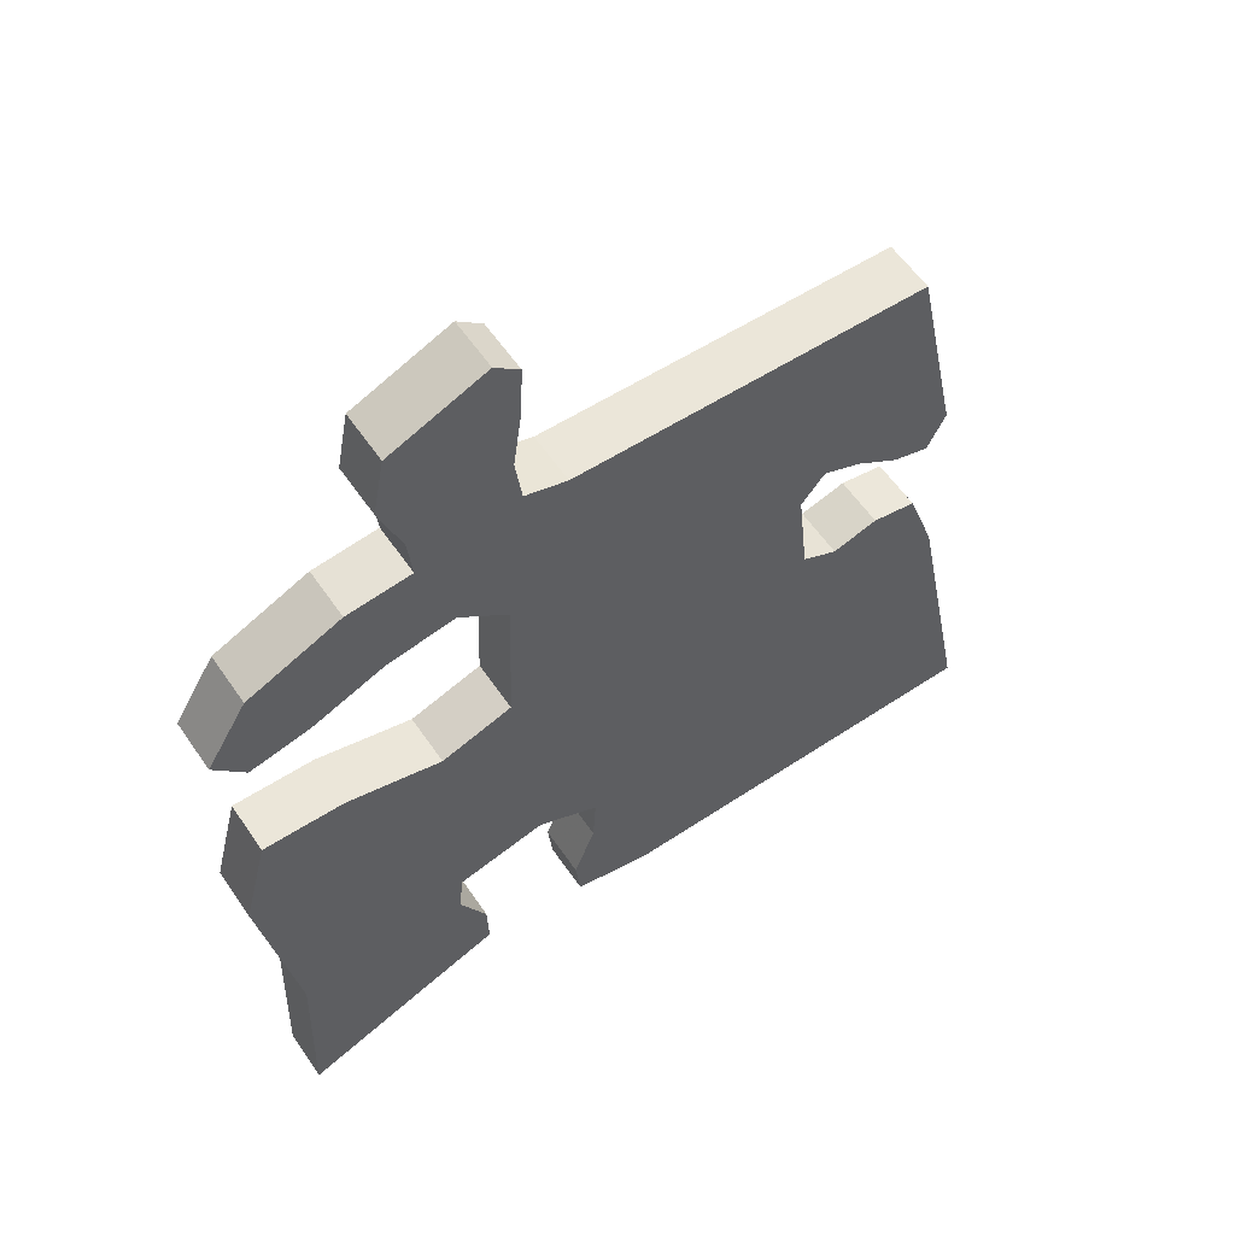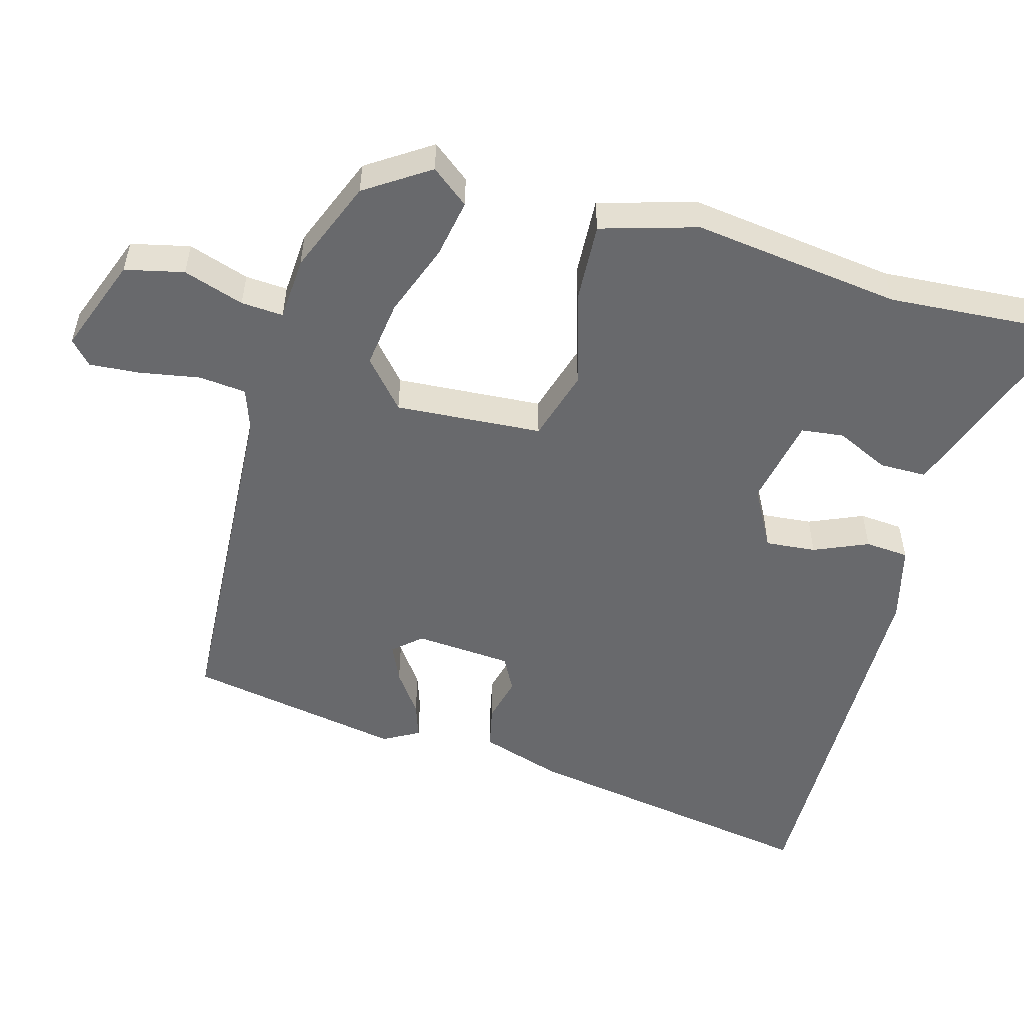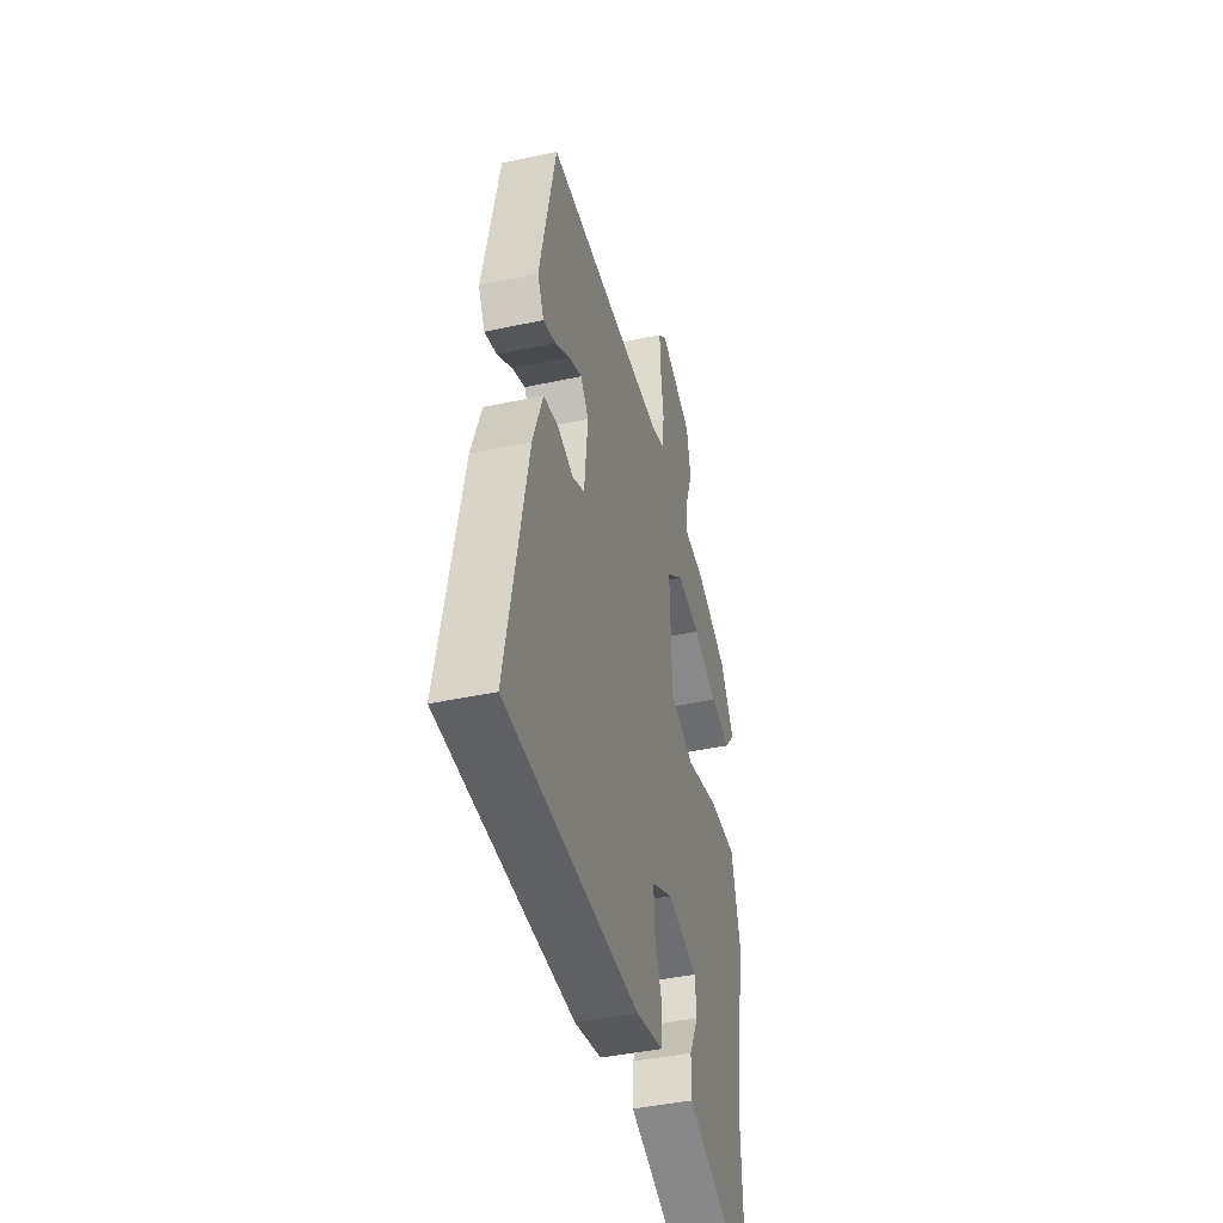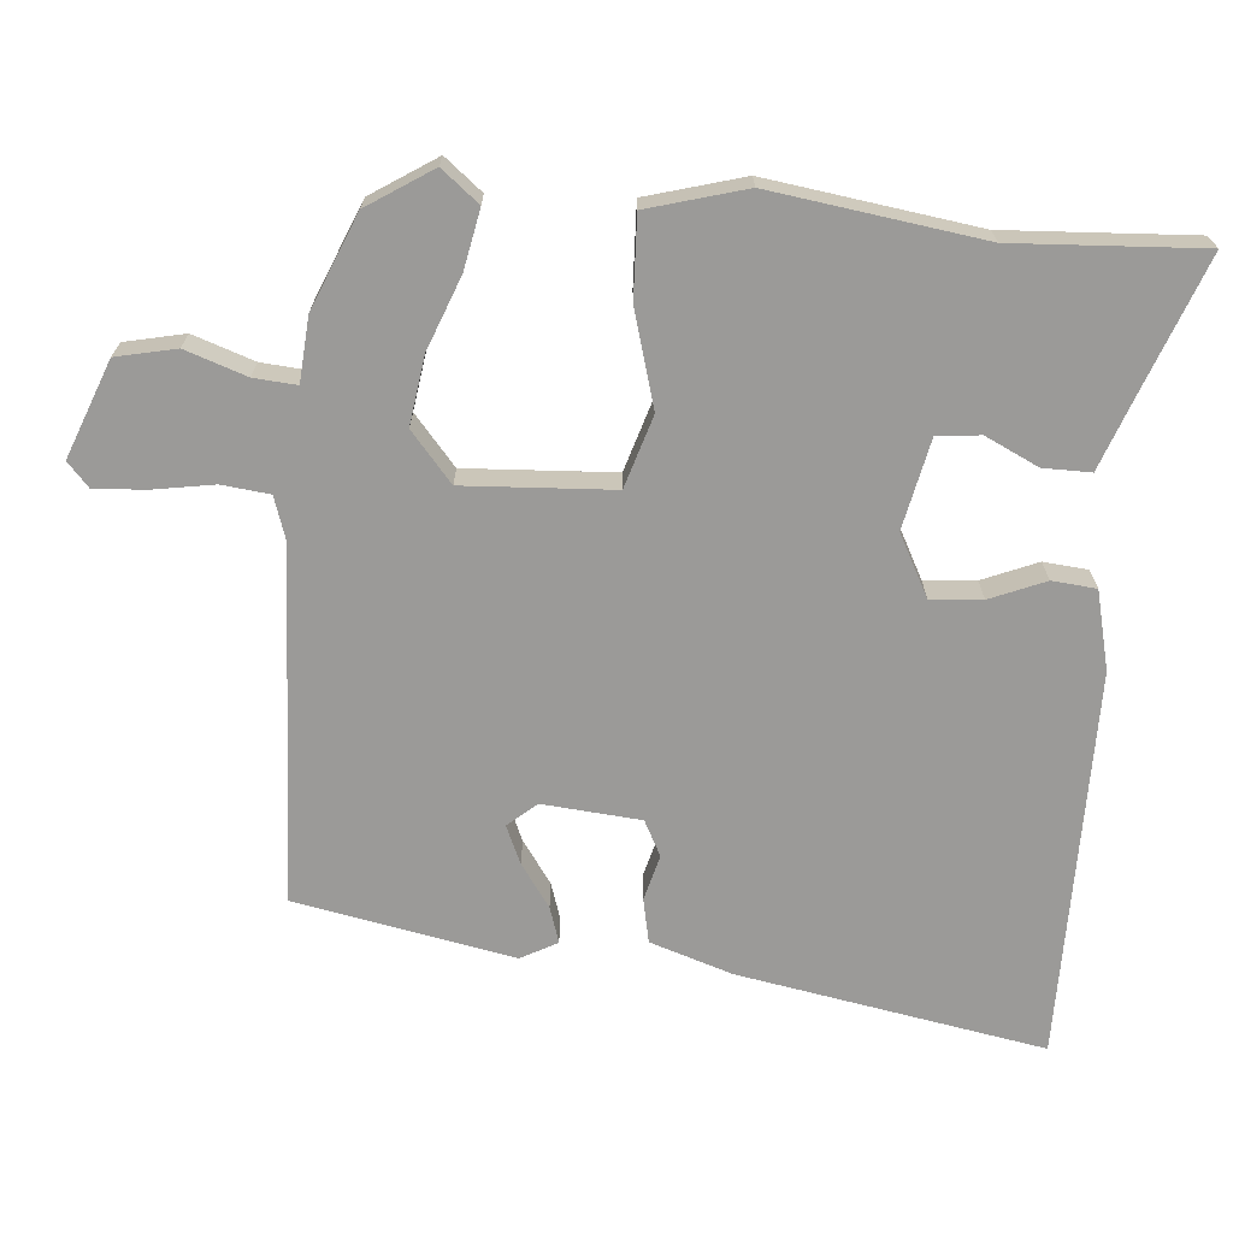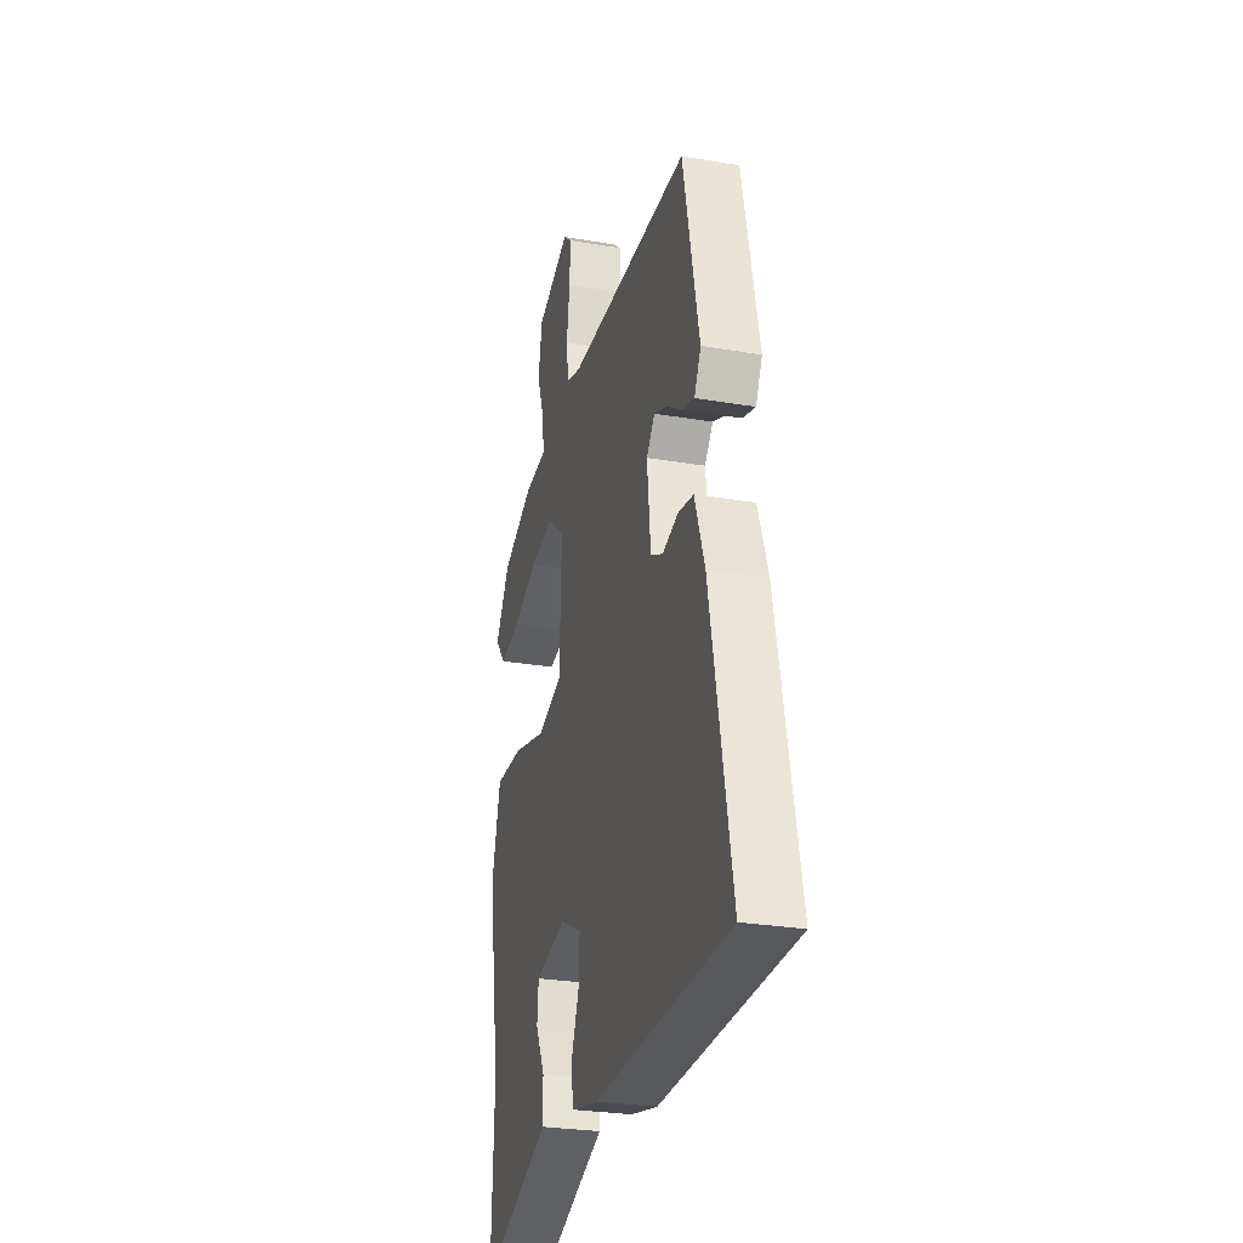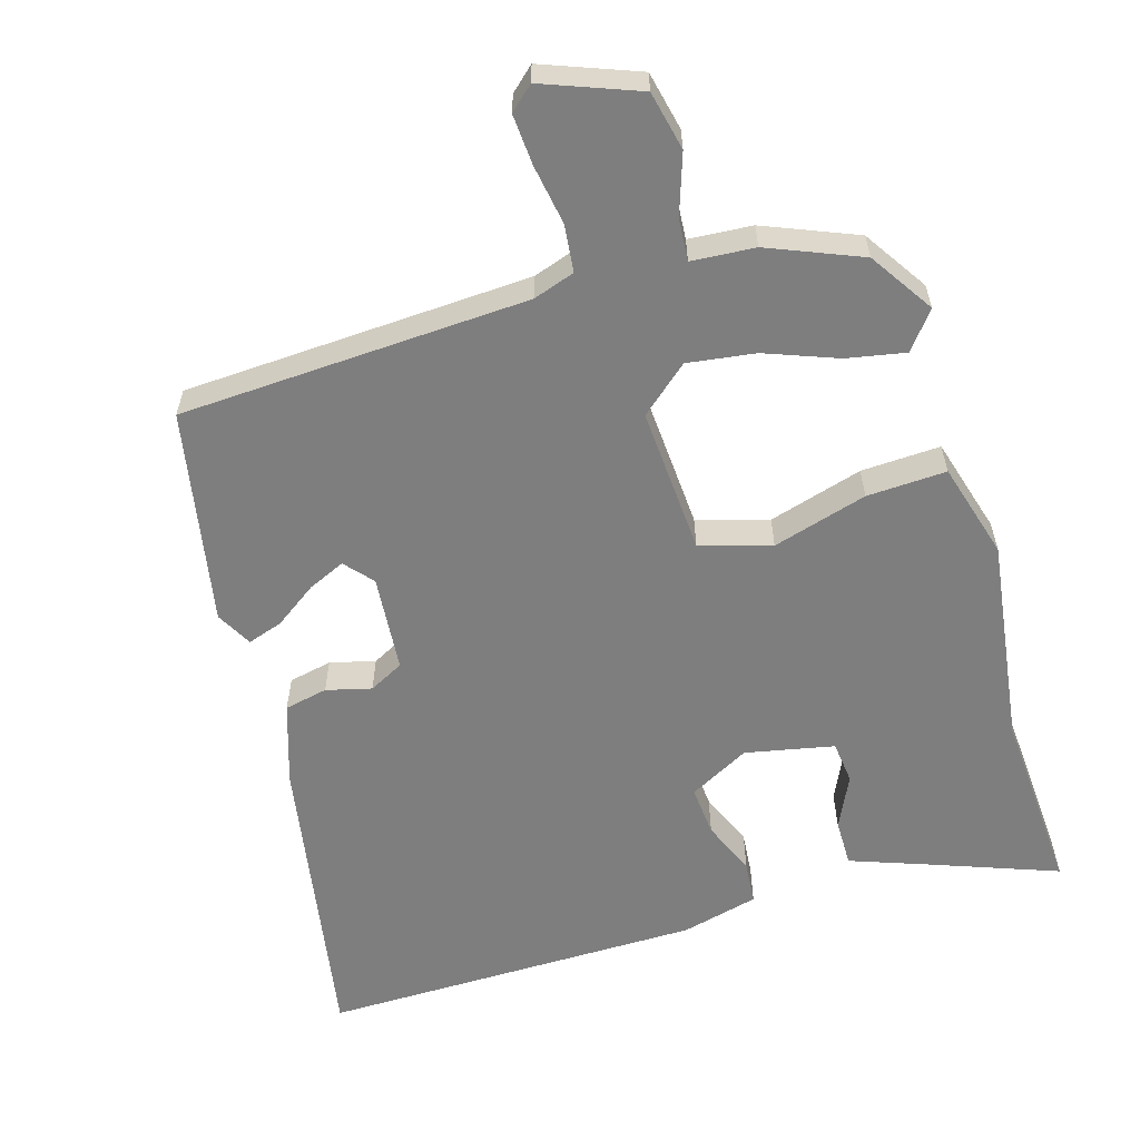
<metadata>
{"format":"obj","ext":"obj","renderer":"f3d","projection":"perspective","resolution":1024,"background":"white","views":[{"elev":58.4,"azim":145.9,"up":"+Z"},{"elev":-52.8,"azim":76.4,"up":"+Y"},{"elev":-42.3,"azim":-75.5,"up":"+Z"},{"elev":-69.3,"azim":86.5,"up":"+Y"},{"elev":-27.3,"azim":-104.8,"up":"+Z"},{"elev":-59.4,"azim":18.2,"up":"+Y"}]}
</metadata>
<code>
v 0.494 0.07 -0.317
v 0.503 0.07 -0.577
v 0.326 0.07 -0.506
v 0.219 0.07 -0.464
v 0.221 0.07 -0.398
v 0.258 0.07 -0.325
v 0.253 0.07 -0.265
v 0.129 0.07 -0.236
v 0.043 0.07 -0.279
v 0.047 0.07 -0.35
v 0.077 0.07 -0.427
v 0.07 0.07 -0.488
v -0.039 0.07 -0.512
v -0.576 0.07 -0.501
v -0.491 0.07 -0.079
v -0.451 0.07 0.034
v -0.39 0.07 0.045
v -0.327 0.07 0.027
v -0.278 0.07 0.051
v -0.263 0.07 0.187
v -0.296 0.07 0.227
v -0.349 0.07 0.205
v -0.409 0.07 0.165
v -0.459 0.07 0.15
v -0.485 0.07 0.201
v -0.42 0.07 0.502
v 0.071 0.07 0.513
v 0.13 0.07 0.531
v 0.139 0.07 0.597
v 0.127 0.07 0.682
v 0.124 0.07 0.753
v 0.158 0.07 0.782
v 0.291 0.07 0.727
v 0.307 0.07 0.644
v 0.276 0.07 0.56
v 0.27 0.07 0.501
v 0.359 0.07 0.492
v 0.488 0.07 0.435
v 0.544 0.07 0.344
v 0.501 0.07 0.293
v 0.419 0.07 0.311
v 0.319 0.07 0.352
v 0.224 0.07 0.368
v 0.155 0.07 0.312
v 0.162 0.07 0.106
v 0.261 0.07 0.073
v 0.395 0.07 0.108
v 0.507 0.07 0.11
v 0.542 0.07 -0.026
v 0.494 0 -0.317
v 0.503 0 -0.577
v 0.326 0 -0.506
v 0.219 0 -0.464
v 0.221 0 -0.398
v 0.258 0 -0.325
v 0.253 0 -0.265
v 0.129 0 -0.236
v 0.043 0 -0.279
v 0.047 0 -0.35
v 0.077 0 -0.427
v 0.07 0 -0.488
v -0.039 0 -0.512
v -0.576 0 -0.501
v -0.491 0 -0.079
v -0.451 0 0.034
v -0.39 0 0.045
v -0.327 0 0.027
v -0.278 0 0.051
v -0.263 0 0.187
v -0.296 0 0.227
v -0.349 0 0.205
v -0.409 0 0.165
v -0.459 0 0.15
v -0.485 0 0.201
v -0.42 0 0.502
v 0.071 0 0.513
v 0.13 0 0.531
v 0.139 0 0.597
v 0.127 0 0.682
v 0.124 0 0.753
v 0.158 0 0.782
v 0.291 0 0.727
v 0.307 0 0.644
v 0.276 0 0.56
v 0.27 0 0.501
v 0.359 0 0.492
v 0.488 0 0.435
v 0.544 0 0.344
v 0.501 0 0.293
v 0.419 0 0.311
v 0.319 0 0.352
v 0.224 0 0.368
v 0.155 0 0.312
v 0.162 0 0.106
v 0.261 0 0.073
v 0.395 0 0.108
v 0.507 0 0.11
v 0.542 0 -0.026
f 48 49 1
f 47 48 1
f 46 47 1
f 1 2 3
f 46 1 3
f 45 46 3
f 40 41 42
f 39 40 42
f 38 39 42
f 37 38 42
f 36 37 42
f 36 42 43
f 35 36 43 44
f 33 34 35
f 32 33 35
f 31 32 35
f 30 31 35
f 29 30 35
f 28 29 35 44
f 25 26 27
f 24 25 27
f 23 24 27
f 22 23 27
f 21 22 27 28
f 28 44 45
f 21 28 45
f 20 21 45
f 16 17 18
f 15 16 18
f 14 15 18
f 13 14 18
f 12 13 18
f 11 12 18
f 10 11 18
f 9 10 18 19
f 19 20 45
f 9 19 45
f 8 9 45
f 3 4 5 6
f 3 6 7
f 45 3 7
f 7 8 45
f 50 98 97
f 50 97 96
f 50 96 95
f 52 51 50
f 52 50 95
f 52 95 94
f 91 90 89
f 91 89 88
f 91 88 87
f 91 87 86
f 91 86 85
f 92 91 85
f 93 92 85 84
f 84 83 82
f 84 82 81
f 84 81 80
f 84 80 79
f 84 79 78
f 93 84 78 77
f 76 75 74
f 76 74 73
f 76 73 72
f 76 72 71
f 77 76 71 70
f 94 93 77
f 94 77 70
f 94 70 69
f 67 66 65
f 67 65 64
f 67 64 63
f 67 63 62
f 67 62 61
f 67 61 60
f 67 60 59
f 68 67 59 58
f 94 69 68
f 94 68 58
f 94 58 57
f 55 54 53 52
f 56 55 52
f 56 52 94
f 94 57 56
f 1 50 51 2
f 2 51 52 3
f 3 52 53 4
f 4 53 54 5
f 5 54 55 6
f 6 55 56 7
f 7 56 57 8
f 8 57 58 9
f 9 58 59 10
f 10 59 60 11
f 11 60 61 12
f 12 61 62 13
f 13 62 63 14
f 14 63 64 15
f 15 64 65 16
f 16 65 66 17
f 17 66 67 18
f 18 67 68 19
f 19 68 69 20
f 20 69 70 21
f 21 70 71 22
f 22 71 72 23
f 23 72 73 24
f 24 73 74 25
f 25 74 75 26
f 26 75 76 27
f 27 76 77 28
f 28 77 78 29
f 29 78 79 30
f 30 79 80 31
f 31 80 81 32
f 32 81 82 33
f 33 82 83 34
f 34 83 84 35
f 35 84 85 36
f 36 85 86 37
f 37 86 87 38
f 38 87 88 39
f 39 88 89 40
f 40 89 90 41
f 41 90 91 42
f 42 91 92 43
f 43 92 93 44
f 44 93 94 45
f 45 94 95 46
f 46 95 96 47
f 47 96 97 48
f 48 97 98 49
f 49 98 50 1

</code>
